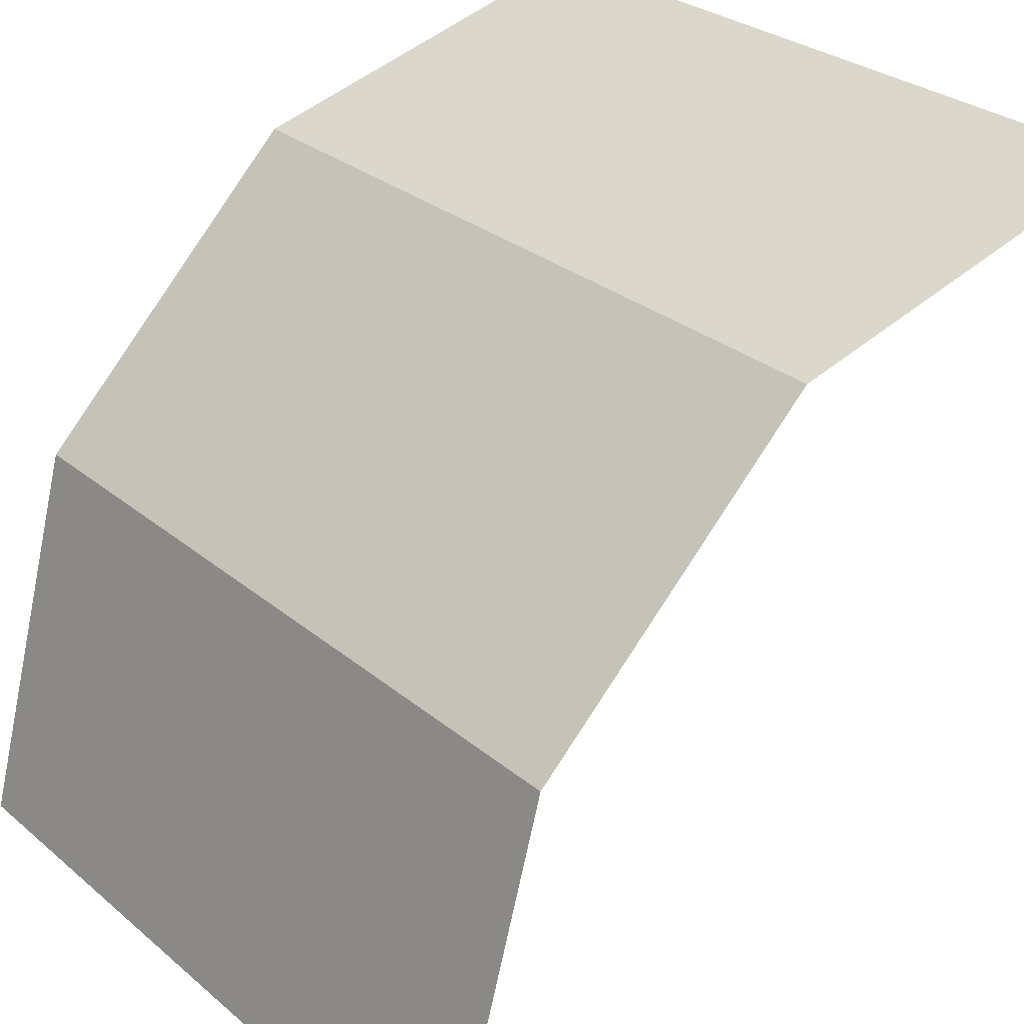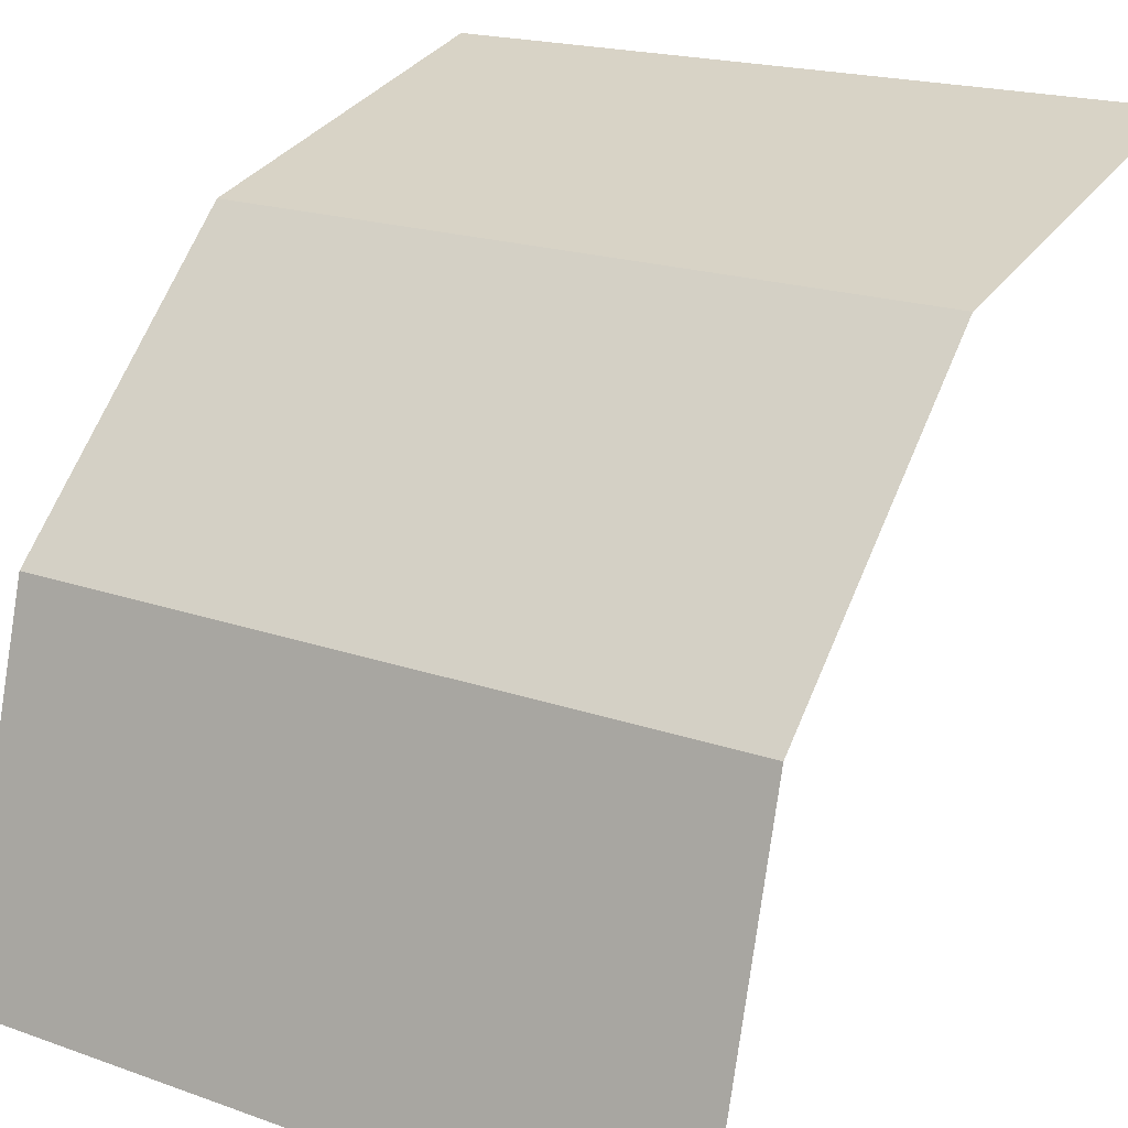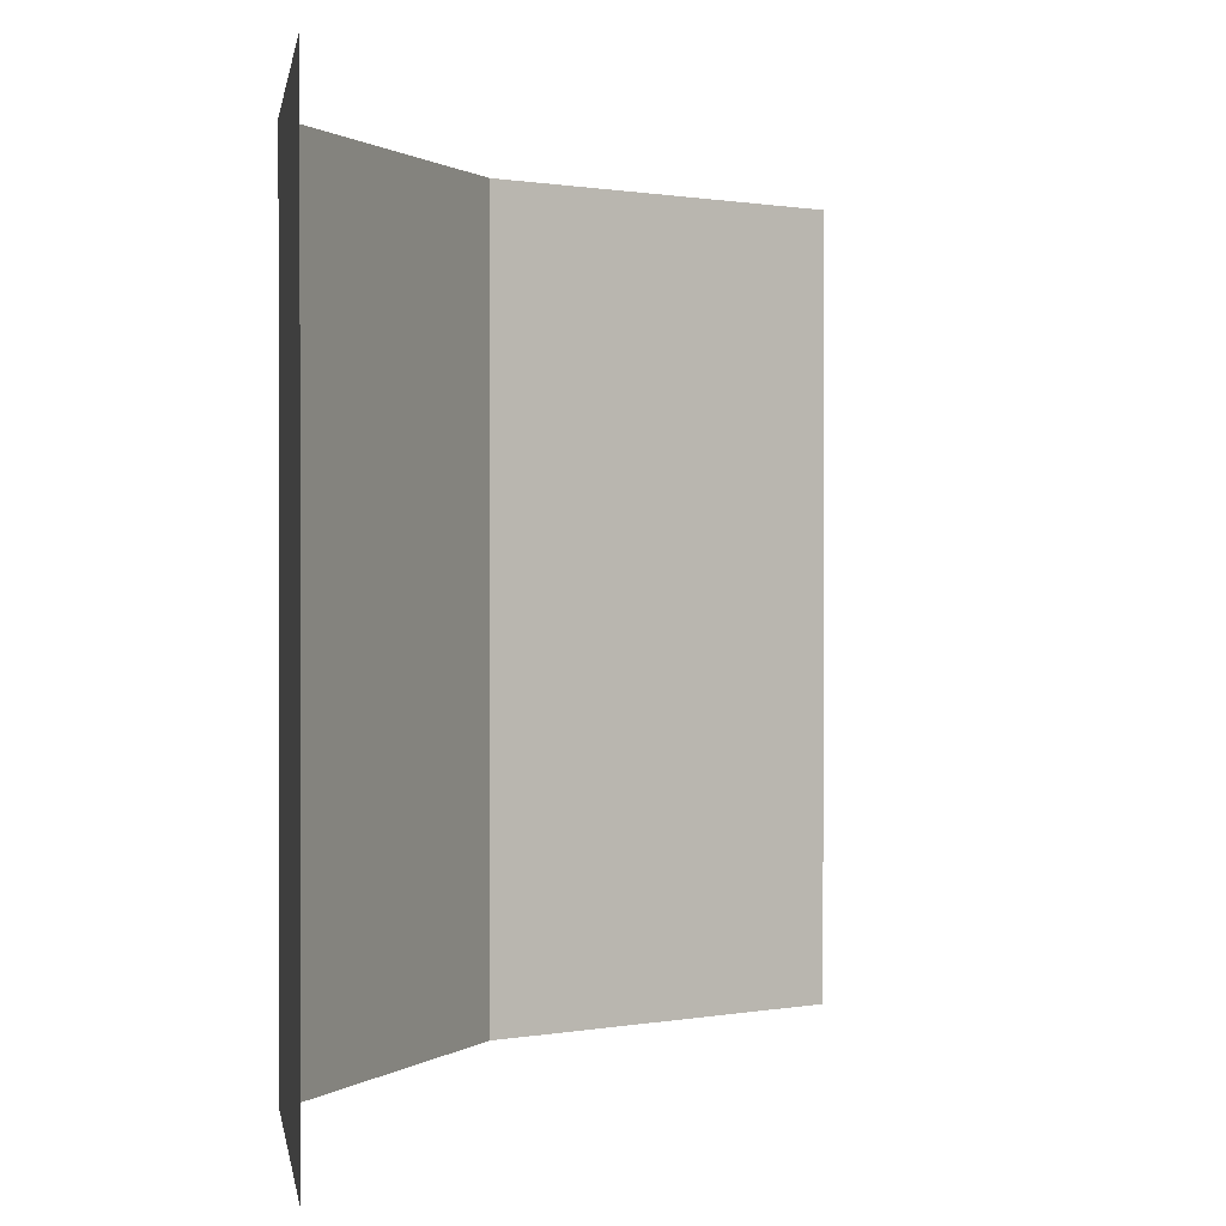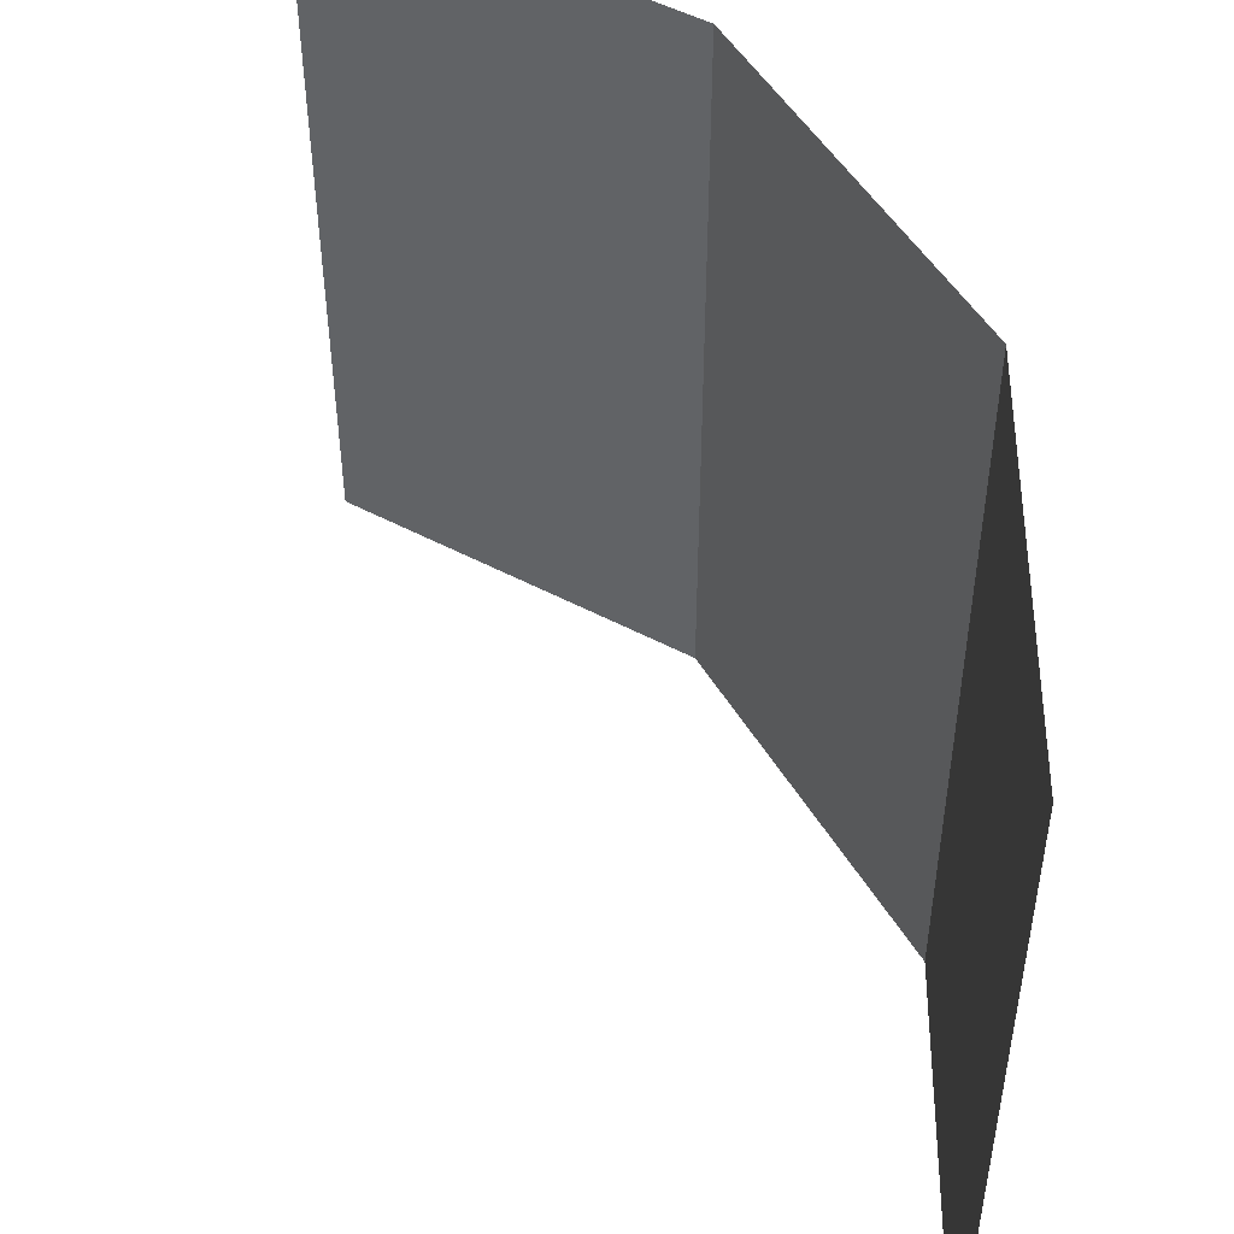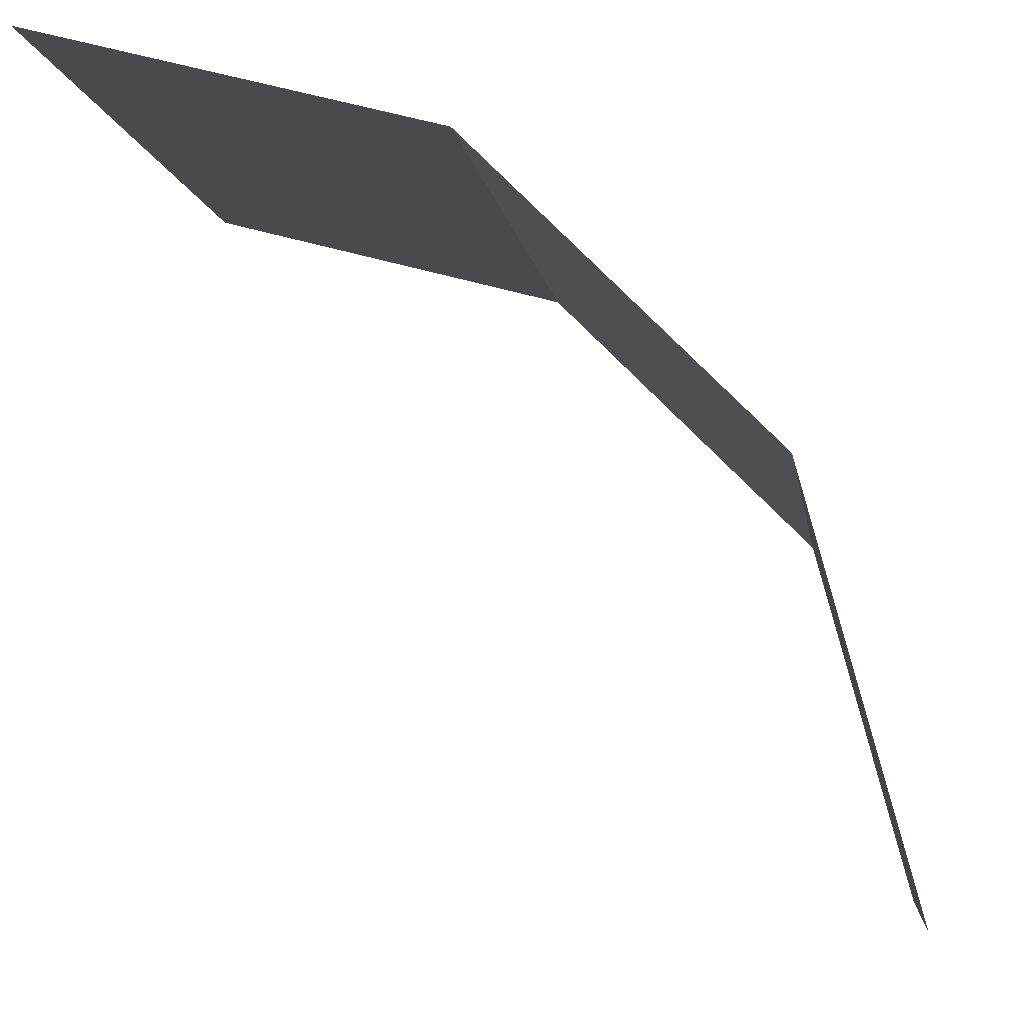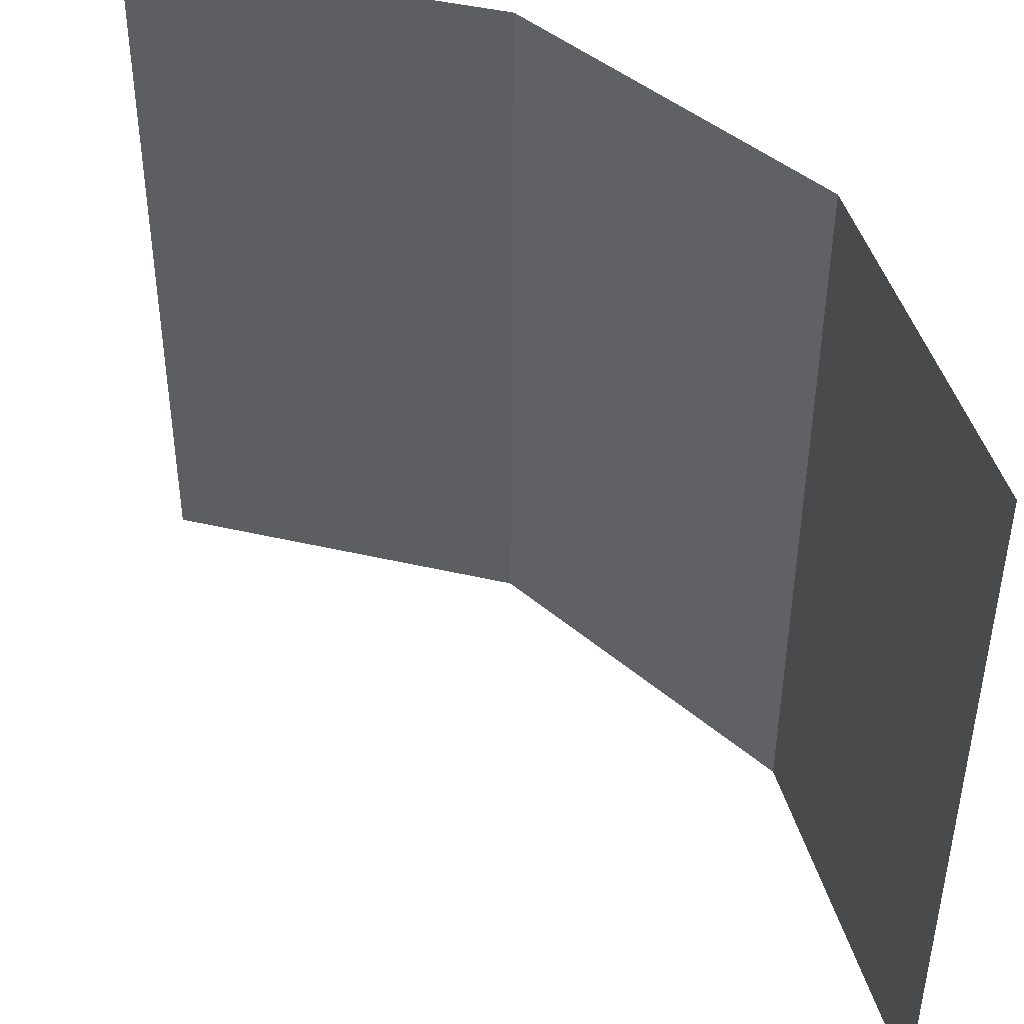
<metadata>
{"format":"obj","ext":"obj","renderer":"f3d","projection":"perspective","resolution":1024,"background":"white","views":[{"elev":28.5,"azim":-39.0,"up":"+Z"},{"elev":18.9,"azim":-56.0,"up":"+Z"},{"elev":0.6,"azim":67.0,"up":"+Y"},{"elev":50.0,"azim":-164.7,"up":"+Y"},{"elev":-6.6,"azim":-172.3,"up":"+Z"},{"elev":-46.1,"azim":179.7,"up":"+Z"}]}
</metadata>
<code>
o object1
g object1
v -0.5 1 -0.5
v -0.366 1 0
v -0.366 0 0
v -0.5 0 -0.5
v -0 1 0.366
v -0 0 0.366
v 0.5 1 0.5
v 0.5 0 0.5
f 1 2 3
f 1 3 4
f 2 5 6
f 2 6 3
f 5 7 6
f 7 8 6

</code>
